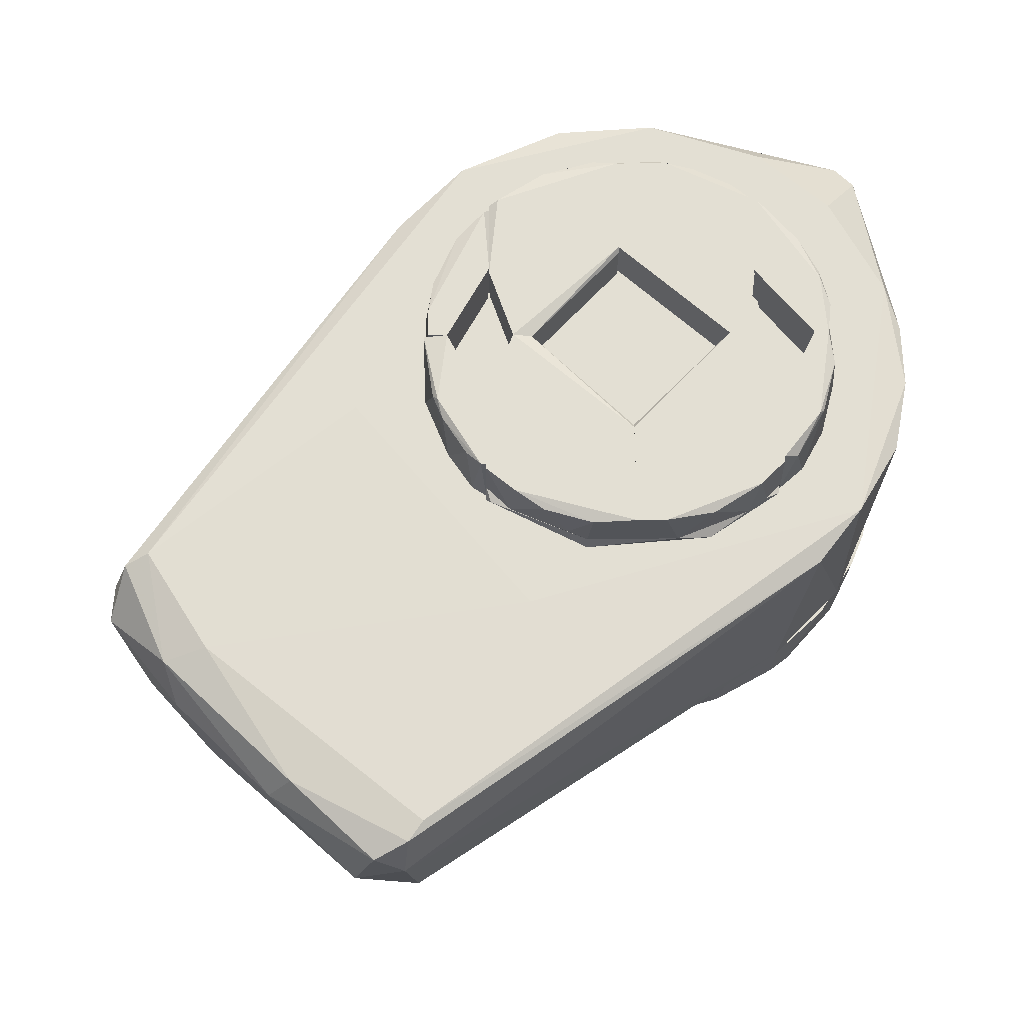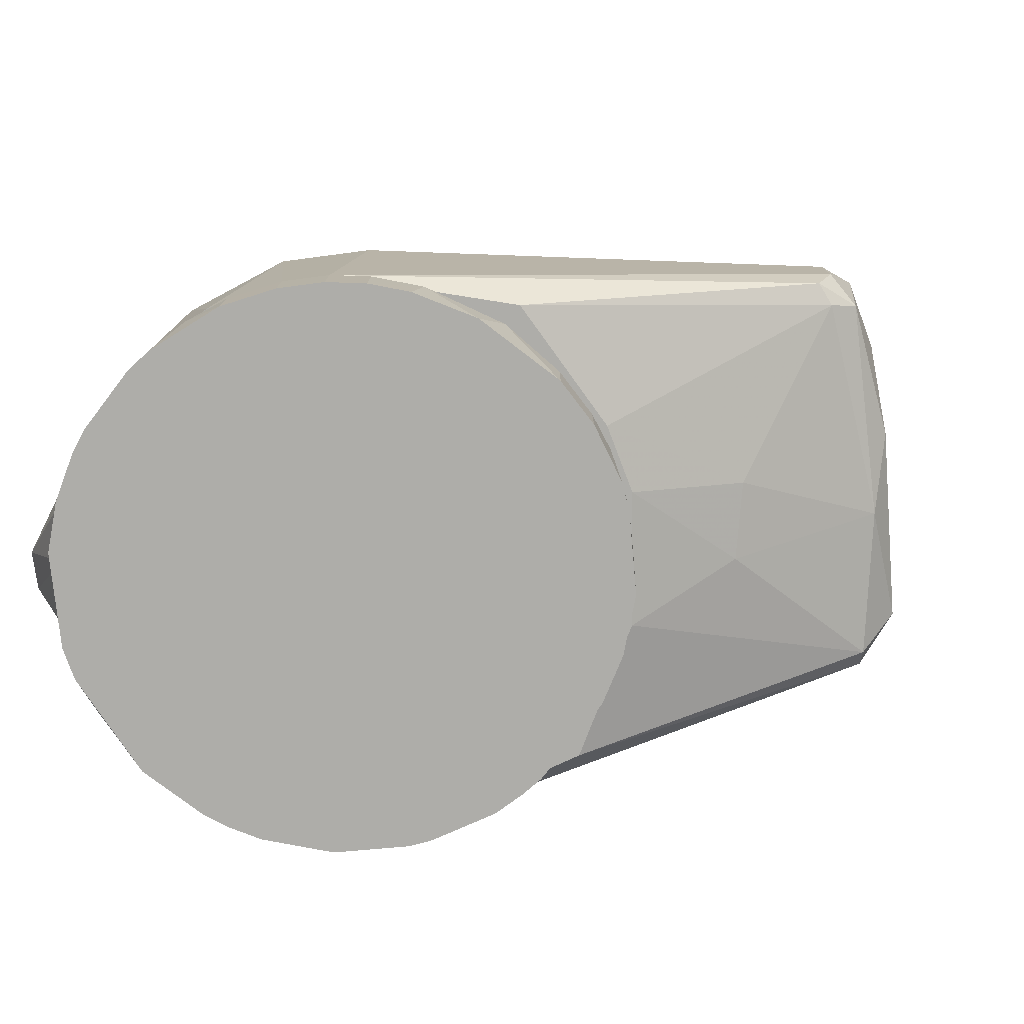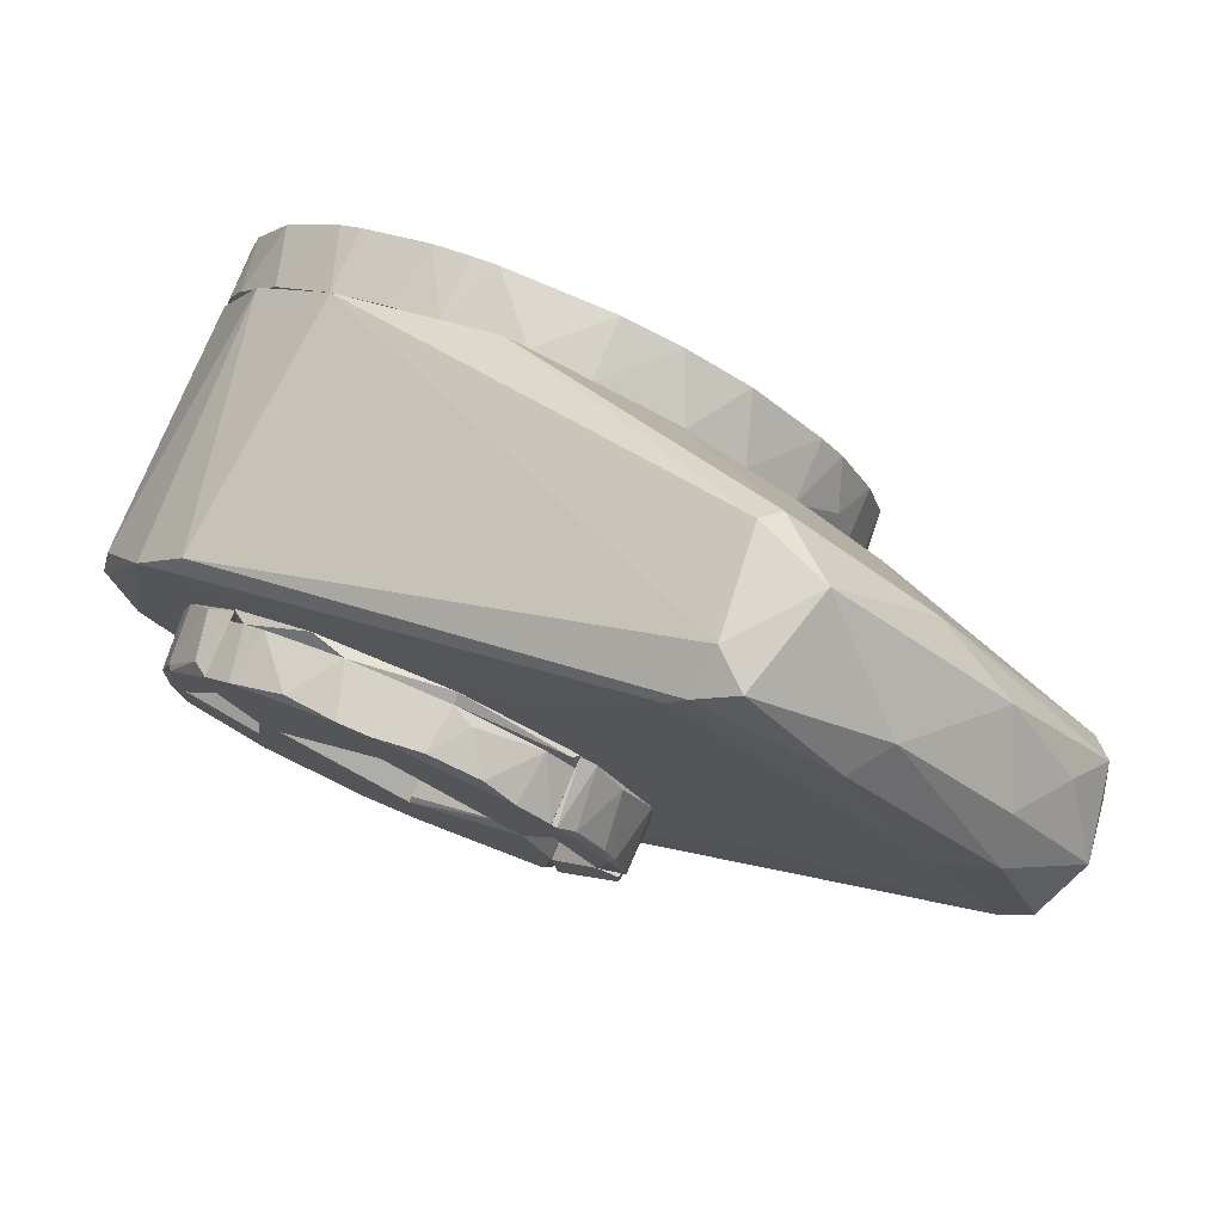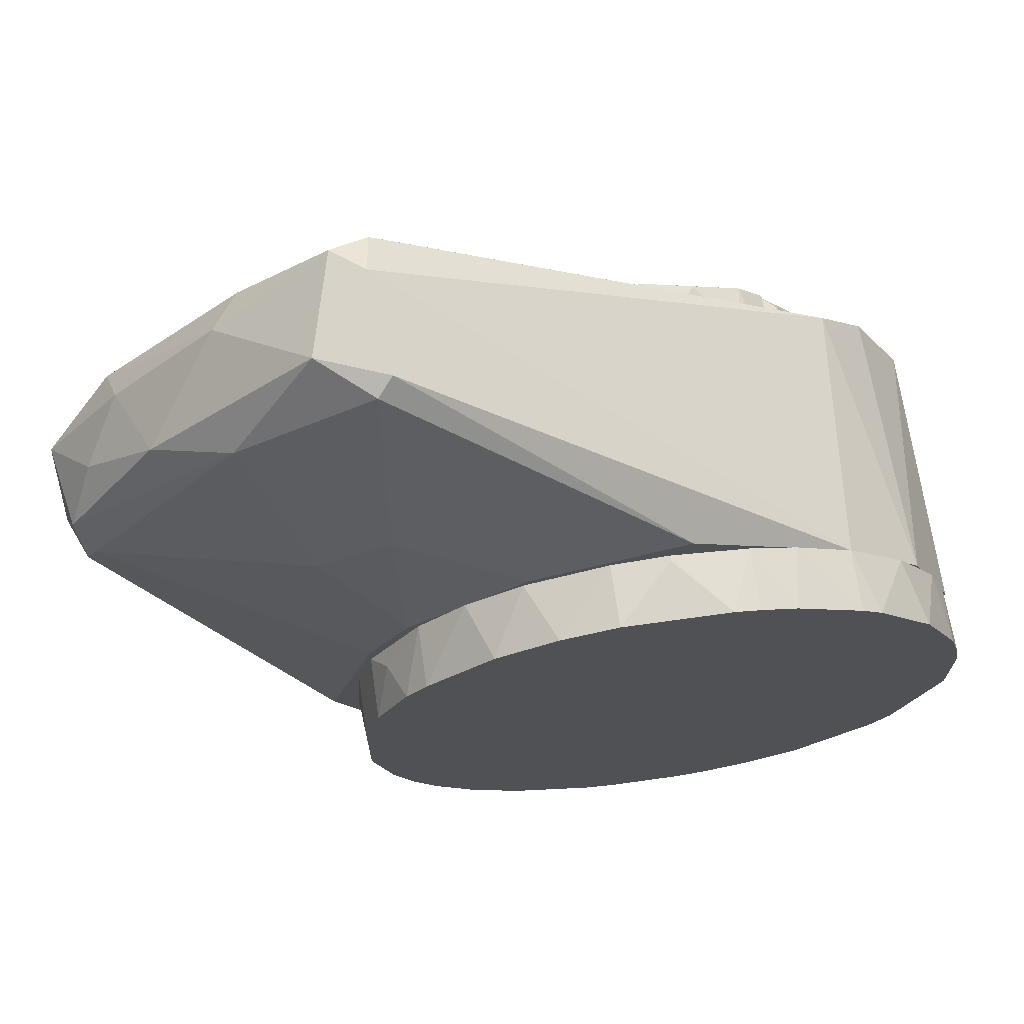
<metadata>
{"format":"obj","ext":"obj","renderer":"f3d","projection":"perspective","resolution":1024,"background":"white","views":[{"elev":67.0,"azim":179.4,"up":"+Z"},{"elev":-77.1,"azim":52.5,"up":"+Z"},{"elev":77.7,"azim":23.3,"up":"+Y"},{"elev":69.8,"azim":172.0,"up":"+Y"}]}
</metadata>
<code>
o convex_0
v 0.01016 -0.04365 0.05163
v -0.000158 0.04482 0.06048
v -0.000158 0.04482 0.05974
v -0.04439 -0.00604 0.05163
v -0.02448 -0.03775 0.06048
v 0.04407 0.007949 0.05163
v 0.04186 -0.01637 0.06048
v -0.01121 0.04334 0.05163
v -0.03997 0.02047 0.06048
v 0.03449 0.02859 0.06048
v 0.0249 0.03744 0.05163
v 0.01532 -0.04217 0.06048
v 0.03449 -0.0289 0.05163
v -0.02448 -0.03775 0.05163
v -0.04144 -0.0171 0.06048
v -0.03702 0.02564 0.05163
v -0.02596 0.03669 0.06048
v -0.006052 -0.04439 0.06048
v 0.04407 0.007949 0.06048
v -0.03554 -0.02743 0.05163
v 0.04407 -0.007525 0.05163
v -0.04439 0.005731 0.06048
v 0.01974 0.04038 0.06048
v 0.007946 0.04407 0.05163
v 0.02932 -0.03406 0.06048
v 0.03743 0.02491 0.05163
v -0.009737 -0.04365 0.05163
v -0.04365 0.01016 0.05163
v 0.02195 -0.03922 0.05163
v -0.02596 0.03669 0.05163
v -0.01785 0.04112 0.06048
v 0.04481 -0.003097 0.06048
v -0.03554 -0.02743 0.06048
v 0.04186 0.01606 0.06048
v -0.03406 0.02933 0.06048
v 0.04112 -0.01785 0.05163
v 0.03818 -0.02374 0.06048
v -0.04439 -0.005307 0.06048
v -0.01711 -0.04144 0.06048
v -0.03849 -0.023 0.05163
v 0.005737 -0.04439 0.06048
v 0.005737 -0.04439 0.05163
v 0.007946 0.04407 0.06048
v 0.01606 0.04186 0.05163
v 0.02785 0.03522 0.06048
v 0.04186 0.01606 0.05163
v -0.01121 0.04334 0.06048
v -0.01637 0.04186 0.05163
v 0.03449 0.02859 0.05163
v -0.007528 0.04407 0.05163
v -0.02669 -0.03627 0.05679
v 0.02195 -0.03922 0.06048
v -0.04218 0.01532 0.05163
v -0.04218 0.01532 0.06048
v -0.02891 0.03449 0.05163
v -0.04144 -0.0171 0.05384
v 0.02932 -0.03406 0.05163
v -0.01711 -0.04144 0.05163
v 0.03964 0.02121 0.05753
v -0.04439 0.005731 0.05163
v -0.005318 -0.04439 0.05163
v 0.03449 -0.0289 0.06048
v -0.04292 -0.01268 0.06048
v 0.03818 -0.02374 0.05163
f 37 13 64
f 1 4 6
f 2 5 7
f 6 4 8
f 5 2 9
f 2 7 10
f 6 8 11
f 7 5 12
f 1 6 13
f 4 1 14
f 5 9 15
f 8 4 16
f 9 2 17
f 12 5 18
f 10 7 19
f 4 14 20
f 13 6 21
f 15 9 22
f 2 10 23
f 3 2 24
f 11 8 24
f 7 12 25
f 6 11 26
f 14 1 27
f 16 4 28
f 12 1 29
f 1 13 29
f 8 16 30
f 30 17 31
f 17 2 31
f 6 19 32
f 19 7 32
f 7 21 32
f 21 6 32
f 5 15 33
f 19 6 34
f 10 19 34
f 16 9 35
f 9 17 35
f 21 7 36
f 13 21 36
f 7 25 37
f 22 4 38
f 15 22 38
f 5 14 39
f 18 5 39
f 27 18 39
f 4 20 40
f 33 15 40
f 20 33 40
f 1 12 41
f 12 18 41
f 41 18 42
f 27 1 42
f 1 41 42
f 2 23 43
f 24 2 43
f 24 43 44
f 23 11 44
f 11 24 44
f 43 23 44
f 23 10 45
f 11 23 45
f 6 26 46
f 34 6 46
f 31 2 47
f 31 47 48
f 8 30 48
f 30 31 48
f 47 8 48
f 26 11 49
f 10 26 49
f 45 10 49
f 11 45 49
f 2 3 50
f 3 24 50
f 24 8 50
f 47 2 50
f 8 47 50
f 14 5 51
f 20 14 51
f 5 33 51
f 33 20 51
f 25 12 52
f 12 29 52
f 29 25 52
f 9 16 53
f 16 28 53
f 53 28 54
f 22 9 54
f 28 22 54
f 9 53 54
f 30 16 55
f 17 30 55
f 16 35 55
f 35 17 55
f 4 40 56
f 40 15 56
f 13 25 57
f 29 13 57
f 25 29 57
f 14 27 58
f 39 14 58
f 27 39 58
f 26 10 59
f 10 34 59
f 46 26 59
f 34 46 59
f 4 22 60
f 28 4 60
f 22 28 60
f 18 27 61
f 42 18 61
f 27 42 61
f 25 13 62
f 37 25 62
f 13 37 62
f 38 4 63
f 15 38 63
f 4 56 63
f 56 15 63
f 36 7 64
f 13 36 64
f 7 37 64
o convex_1
v 0.07577 0.0485 0.0826
v -0.04439 -0.00605 0.08407
v -0.04439 -0.00605 0.0966
v 0.019 -0.04069 0.06049
v -0.003103 0.0485 0.06049
v 0.02638 -0.03553 0.09808
v 0.03449 0.07799 0.0966
v -0.02743 -0.03553 0.06049
v 0.07873 0.03375 0.09586
v -0.03701 0.02564 0.06049
v 0.04849 -0.003088 0.06049
v -0.03701 -0.03996 0.08996
v -0.03555 0.02637 0.09808
v 0.03595 0.07799 0.07449
v -0.005312 -0.04364 0.09808
v 0.07873 0.03375 0.07523
v -0.04365 -0.009727 0.06049
v 0.03449 -0.02889 0.06049
v 0.03595 0.02859 0.06049
v -0.006052 -0.04439 0.06049
v -0.02596 0.0367 0.06049
v 0.06545 0.04775 0.09734
v 0.03523 0.08094 0.0907
v -0.02891 0.03449 0.0966
v 0.05587 0.06914 0.0907
v 0.03669 -0.02594 0.0966
v -0.04365 0.01017 0.06049
v -0.0407 -0.03627 0.08259
v 0.01016 -0.04365 0.0966
v -0.03406 -0.02816 0.09808
v 0.05513 0.06471 0.07523
v -0.04217 0.01532 0.0966
v 0.01606 0.04113 0.09808
v 0.08093 0.03523 0.0907
v 0.04333 0.07946 0.08038
v 0.07209 0.04924 0.09513
v 0.07724 0.03744 0.07449
v 0.03374 0.07946 0.0767
v 0.03669 0.04924 0.06564
v -0.03627 -0.0407 0.08259
v 0.07504 0.03228 0.09734
v 0.03228 0.07504 0.09734
v -0.03775 -0.02447 0.06049
v 0.019 0.04186 0.06049
v 0.03964 0.0802 0.09439
v 0.005745 -0.04439 0.06049
v -0.005312 -0.04439 0.0966
v -0.04439 0.004267 0.09734
v 0.08167 0.04039 0.08923
v 0.04333 0.007957 0.09808
v 0.06619 0.05881 0.07965
v 0.02638 -0.03627 0.0966
v 0.08093 0.03523 0.08038
v 0.04702 0.0426 0.06638
v 0.04185 0.019 0.06049
v 0.07945 0.04113 0.07744
v -0.03996 -0.03701 0.08996
v -0.04217 -0.01268 0.09808
v -0.02301 -0.03774 0.09808
v -0.01711 -0.04143 0.06049
v 0.05218 0.0684 0.09586
v 0.02933 -0.03406 0.06049
v -0.04439 -0.005309 0.06049
v 0.07062 0.05439 0.08996
f 115 89 128
f 69 68 72
f 69 72 74
f 68 69 75
f 70 77 79
f 74 72 81
f 68 75 82
f 75 80 82
f 75 69 83
f 72 68 84
f 69 74 85
f 87 85 88
f 74 77 88
f 85 74 88
f 71 87 88
f 74 81 91
f 67 66 92
f 70 79 93
f 79 77 94
f 77 74 96
f 74 91 96
f 77 70 97
f 73 90 98
f 95 78 99
f 80 75 101
f 78 69 102
f 69 85 102
f 85 87 102
f 99 78 102
f 87 99 102
f 78 95 103
f 76 92 104
f 92 72 104
f 70 90 105
f 90 73 105
f 100 86 105
f 73 100 105
f 71 88 106
f 88 77 106
f 77 97 106
f 97 86 106
f 81 72 107
f 72 92 107
f 92 81 107
f 69 78 108
f 83 69 108
f 78 103 108
f 103 83 108
f 87 71 109
f 99 87 109
f 89 99 109
f 84 68 110
f 68 93 110
f 110 93 111
f 79 76 111
f 93 79 111
f 76 104 111
f 104 84 111
f 84 110 111
f 66 67 112
f 77 96 112
f 96 91 112
f 73 98 113
f 100 73 113
f 97 70 114
f 86 97 114
f 70 105 114
f 105 86 114
f 99 89 115
f 95 99 115
f 90 70 116
f 93 68 116
f 70 93 116
f 82 80 117
f 90 82 117
f 98 90 117
f 113 98 117
f 95 101 118
f 83 103 118
f 103 95 118
f 75 83 119
f 101 75 119
f 83 118 119
f 118 101 119
f 80 101 120
f 101 95 120
f 65 113 120
f 115 65 120
f 95 115 120
f 117 80 120
f 113 117 120
f 67 92 121
f 92 76 121
f 76 94 121
f 121 94 122
f 94 77 122
f 112 67 122
f 77 112 122
f 67 121 122
f 76 79 123
f 94 76 123
f 79 94 123
f 72 84 124
f 104 72 124
f 84 104 124
f 86 100 125
f 100 89 125
f 71 106 125
f 106 86 125
f 109 71 125
f 89 109 125
f 68 82 126
f 82 90 126
f 116 68 126
f 90 116 126
f 91 81 127
f 92 66 127
f 81 92 127
f 66 112 127
f 112 91 127
f 89 100 128
f 113 65 128
f 100 113 128
f 65 115 128
o convex_2
v 0.02196 -0.02448 0.09882
v -0.02301 0.01164 0.09808
v -0.02301 0.01164 0.09955
v 0.02196 0.02491 0.09882
v -0.009005 -0.03185 0.09808
v 0.008686 -0.03112 0.09955
v 0.02269 0.02417 0.09808
v 0.007214 0.03154 0.09955
v -0.02006 -0.02522 0.09955
v -0.01195 0.0308 0.09808
v 0.02269 0.02269 0.09955
v 0.01974 -0.02669 0.09808
v -0.0208 0.02491 0.09955
v -0.02006 -0.02596 0.09808
v 0.02196 -0.02374 0.09955
v 0.007214 0.03228 0.09808
v -0.02301 0.02343 0.09808
v -0.006786 0.03154 0.09955
v -0.009005 -0.03112 0.09955
v 0.004995 -0.0326 0.09808
v 0.02196 -0.02448 0.09808
f 140 135 149
f 133 130 135
f 131 134 136
f 134 131 137
f 135 130 138
f 135 132 139
f 136 134 139
f 132 136 139
f 133 135 140
f 131 136 141
f 131 130 142
f 130 133 142
f 137 131 142
f 129 139 143
f 139 134 143
f 140 129 143
f 134 140 143
f 132 135 144
f 136 132 144
f 135 138 144
f 130 131 145
f 138 130 145
f 131 141 145
f 141 138 145
f 141 136 146
f 138 141 146
f 136 144 146
f 144 138 146
f 134 137 147
f 142 133 147
f 137 142 147
f 140 134 148
f 133 140 148
f 147 133 148
f 134 147 148
f 139 129 149
f 135 139 149
f 129 140 149
o convex_3
v -0.02523 0.02048 0.1055
v -0.0326 -0.005316 0.09808
v -0.0326 -0.005316 0.09882
v -0.02301 0.01164 0.09808
v -0.02891 -0.000153 0.1069
v -0.03038 0.01311 0.09808
v -0.03186 0.005006 0.1062
v -0.02301 0.01164 0.1069
v -0.02301 0.0227 0.09808
v -0.02301 0.02122 0.1069
v -0.02891 0.01385 0.1069
v -0.0326 0.005006 0.09808
v -0.03112 -0.000153 0.1069
v -0.02891 -0.000153 0.09808
v -0.0267 0.01974 0.09882
v -0.02965 0.01311 0.1062
f 150 164 165
f 152 151 154
f 154 153 157
f 153 155 158
f 157 153 158
f 157 158 159
f 154 157 159
f 158 150 159
f 154 159 160
f 159 150 160
f 151 152 161
f 155 151 161
f 152 156 161
f 152 154 162
f 156 152 162
f 154 160 162
f 160 156 162
f 153 154 163
f 154 151 163
f 151 155 163
f 155 153 163
f 158 155 164
f 150 158 164
f 160 150 165
f 156 160 165
f 155 161 165
f 161 156 165
f 164 155 165
o convex_4
v -0.0208 -0.02448 0.1069
v -0.03186 -0.009004 0.09808
v -0.03186 -0.009004 0.09882
v -0.02006 -0.01122 0.1069
v -0.02006 -0.02522 0.09808
v -0.02006 -0.01122 0.09808
v -0.03112 -0.000156 0.1069
v -0.02891 -0.000156 0.09808
v -0.02744 -0.01711 0.1062
v -0.02523 -0.02153 0.09808
v -0.03039 -0.009743 0.1069
v -0.03186 -0.000156 0.09808
v -0.02891 -0.000156 0.1069
v -0.03186 -0.005319 0.1062
v -0.02965 -0.0149 0.09882
v -0.02006 -0.02448 0.1069
v -0.03039 -0.01122 0.1062
v -0.02154 -0.02522 0.09882
f 170 181 183
f 170 167 171
f 169 170 171
f 166 169 172
f 171 167 173
f 169 171 173
f 167 170 175
f 166 174 175
f 166 172 176
f 174 166 176
f 167 168 177
f 173 167 177
f 172 173 177
f 172 169 178
f 173 172 178
f 169 173 178
f 176 172 179
f 177 168 179
f 172 177 179
f 168 167 180
f 167 175 180
f 175 174 180
f 169 166 181
f 170 169 181
f 174 176 182
f 176 179 182
f 179 168 182
f 168 180 182
f 180 174 182
f 166 175 183
f 175 170 183
f 181 166 183
o convex_5
v -0.01195 0.03007 0.1062
v -0.02301 0.01164 0.09955
v -0.01859 -0.000156 0.09955
v -0.000159 0.03154 0.09955
v -0.01564 -0.000156 0.1069
v -0.000159 0.01606 0.1069
v -0.02301 0.02196 0.1069
v -0.000159 0.01533 0.09955
v -0.0208 0.02491 0.09955
v -0.000159 0.03154 0.1069
v -0.02301 0.01164 0.1069
v -0.006795 0.03154 0.09955
v -0.01564 -0.000156 0.09955
v -0.01859 -0.000156 0.1069
v -0.02301 0.0227 0.09955
v -0.01932 0.02565 0.1069
v -0.01785 0.02712 0.09955
v -0.000159 0.01533 0.1062
v -0.004585 0.03154 0.1069
f 199 193 202
f 186 185 187
f 188 189 190
f 186 187 191
f 187 189 191
f 187 185 192
f 189 187 193
f 190 189 193
f 185 186 194
f 190 185 194
f 188 190 194
f 187 192 195
f 193 187 195
f 188 186 196
f 186 191 196
f 191 188 196
f 186 188 197
f 194 186 197
f 188 194 197
f 185 190 198
f 192 185 198
f 192 198 199
f 190 193 199
f 198 190 199
f 195 192 200
f 184 195 200
f 192 199 200
f 199 184 200
f 189 188 201
f 188 191 201
f 191 189 201
f 195 184 202
f 193 195 202
f 184 199 202
o convex_6
v 0.0308 -0.009745 0.1062
v 0.02196 -0.02375 0.09808
v 0.0227 -0.02375 0.09808
v 0.02859 -0.000156 0.09808
v 0.02196 -0.01195 0.1069
v 0.03154 -0.009745 0.09808
v 0.03154 -0.000156 0.1069
v 0.0227 -0.02227 0.1069
v 0.02196 -0.01195 0.09808
v 0.02785 -0.01785 0.09882
v 0.03228 -0.000156 0.09808
v 0.02859 -0.000156 0.1069
v 0.02712 -0.01785 0.1062
v 0.03228 -0.006793 0.09882
v 0.02196 -0.02301 0.1062
v 0.03154 -0.004581 0.1069
f 216 209 218
f 205 204 206
f 205 206 208
f 209 207 210
f 206 204 211
f 207 206 211
f 204 207 211
f 208 203 212
f 205 208 212
f 208 206 213
f 206 209 213
f 206 207 214
f 209 206 214
f 207 209 214
f 210 205 215
f 212 203 215
f 205 212 215
f 203 208 216
f 208 213 216
f 213 209 216
f 204 205 217
f 207 204 217
f 210 207 217
f 205 210 217
f 209 210 218
f 215 203 218
f 210 215 218
f 203 216 218
o convex_7
v 0.02859 0.0168 0.09882
v 0.02269 0.01164 0.09808
v 0.02859 -0.000156 0.09808
v 0.02269 0.01164 0.1069
v 0.03228 -0.000156 0.1062
v 0.02343 0.02196 0.1069
v 0.02269 0.02344 0.09808
v 0.03228 0.00722 0.09808
v 0.03007 0.0109 0.1069
v 0.02859 -0.000156 0.1069
v 0.03228 -0.000156 0.09808
v 0.02933 0.01385 0.1062
v 0.02491 0.02196 0.09808
v 0.02269 0.02196 0.1069
v 0.0308 0.01017 0.1062
v 0.02565 0.01975 0.1062
f 231 224 234
f 220 221 222
f 221 220 225
f 220 222 225
f 221 225 226
f 224 222 227
f 222 221 228
f 221 223 228
f 227 222 228
f 223 227 228
f 223 221 229
f 226 223 229
f 221 226 229
f 224 227 230
f 225 224 231
f 219 226 231
f 226 225 231
f 222 224 232
f 225 222 232
f 224 225 232
f 226 219 233
f 223 226 233
f 227 223 233
f 219 230 233
f 230 227 233
f 230 219 234
f 224 230 234
f 219 231 234
o convex_8
v 0.02048 -0.02448 0.1069
v 0.001315 -0.03186 0.09955
v 0.005003 -0.03186 0.09955
v 0.01827 -0.000156 0.09955
v 0.001315 -0.01564 0.1069
v 0.01827 -0.000156 0.1069
v 0.02196 -0.02375 0.09955
v 0.001315 -0.03112 0.1069
v 0.001315 -0.0149 0.09955
v 0.02196 -0.01122 0.1069
v 0.01532 -0.000156 0.1062
v 0.01311 -0.02965 0.1062
v 0.02196 -0.01122 0.09955
v 0.01532 -0.000156 0.09955
v 0.01606 -0.02817 0.09955
v 0.02196 -0.02375 0.1062
v 0.005003 -0.03186 0.1062
v 0.001315 -0.0149 0.1062
v 0.00869 -0.03112 0.09955
f 246 251 253
f 237 236 238
f 239 235 240
f 237 238 241
f 235 239 242
f 239 236 242
f 238 236 243
f 236 239 243
f 240 235 244
f 238 240 244
f 240 238 245
f 239 240 245
f 235 242 246
f 241 238 247
f 238 244 247
f 244 241 247
f 238 243 248
f 245 238 248
f 243 245 248
f 237 241 249
f 246 249 250
f 244 235 250
f 241 244 250
f 235 246 250
f 249 241 250
f 236 237 251
f 242 236 251
f 246 242 251
f 243 239 252
f 239 245 252
f 245 243 252
f 237 249 253
f 249 246 253
f 251 237 253
o convex_9
v -0.006799 -0.03112 0.1069
v -0.02006 -0.02522 0.09955
v -0.01932 -0.02596 0.09955
v 0.001315 -0.01564 0.09955
v -0.01859 -0.000156 0.1069
v -0.01859 -0.000156 0.09955
v 0.001315 -0.01564 0.1069
v 0.001315 -0.03186 0.09955
v -0.02006 -0.02448 0.1069
v 0.001315 -0.03112 0.1069
v -0.01564 -0.000156 0.09955
v -0.01121 -0.03038 0.09955
v -0.01564 -0.000156 0.1069
v -0.02006 -0.01048 0.09955
v -0.01711 -0.02743 0.1062
v -0.02006 -0.01048 0.1069
v -0.005321 -0.03186 0.1062
v -0.005321 -0.03186 0.09955
v -0.01121 -0.03038 0.1062
f 265 270 272
f 256 255 257
f 257 255 259
f 258 254 260
f 256 257 261
f 257 260 261
f 255 256 262
f 254 258 262
f 260 254 263
f 261 260 263
f 259 258 264
f 257 259 264
f 260 257 264
f 256 261 265
f 258 260 266
f 264 258 266
f 260 264 266
f 259 255 267
f 258 259 267
f 255 262 267
f 254 262 268
f 262 256 268
f 256 265 268
f 262 258 269
f 258 267 269
f 267 262 269
f 263 254 270
f 261 263 270
f 265 261 271
f 261 270 271
f 270 265 271
f 254 268 272
f 268 265 272
f 270 254 272
o convex_10
v 0.01827 0.02638 0.1069
v -0.000157 0.01533 0.09955
v 0.01532 -0.000156 0.09955
v 0.02269 0.0227 0.09955
v 0.01827 -0.000156 0.1069
v -0.000157 0.03154 0.1069
v -0.000157 0.03154 0.09955
v -0.000157 0.01606 0.1069
v 0.02269 0.01164 0.1069
v 0.02269 0.01164 0.09955
v 0.01017 0.03081 0.101
v 0.01532 -0.000156 0.1062
v 0.02269 0.0227 0.1069
v 0.01827 -0.000156 0.09955
v 0.01901 0.02638 0.09955
v 0.006476 0.03154 0.1062
v 0.01384 0.02933 0.1062
v 0.007214 0.03154 0.09955
v -0.000157 0.01533 0.1062
f 284 280 291
f 275 274 276
f 277 273 278
f 276 274 279
f 274 278 279
f 278 274 280
f 277 278 280
f 273 277 281
f 281 277 282
f 275 276 282
f 276 281 282
f 274 275 284
f 275 277 284
f 277 280 284
f 281 276 285
f 273 281 285
f 277 275 286
f 282 277 286
f 275 282 286
f 276 279 287
f 273 285 287
f 285 276 287
f 278 273 288
f 279 278 288
f 283 288 289
f 273 287 289
f 287 283 289
f 288 273 289
f 287 279 290
f 283 287 290
f 279 288 290
f 288 283 290
f 280 274 291
f 274 284 291

</code>
